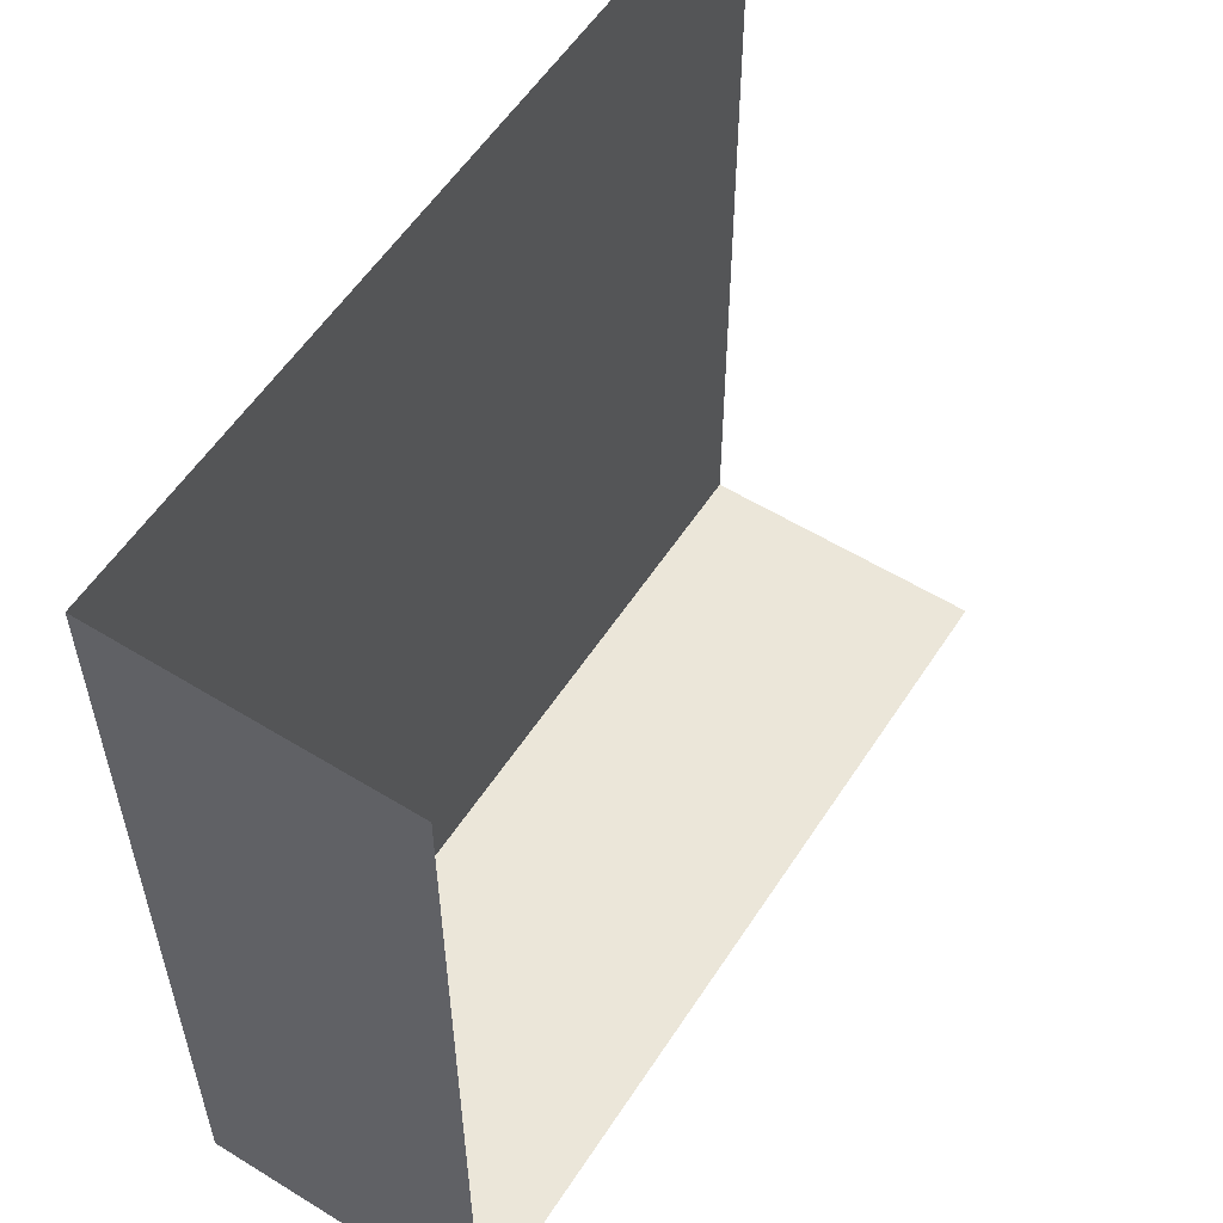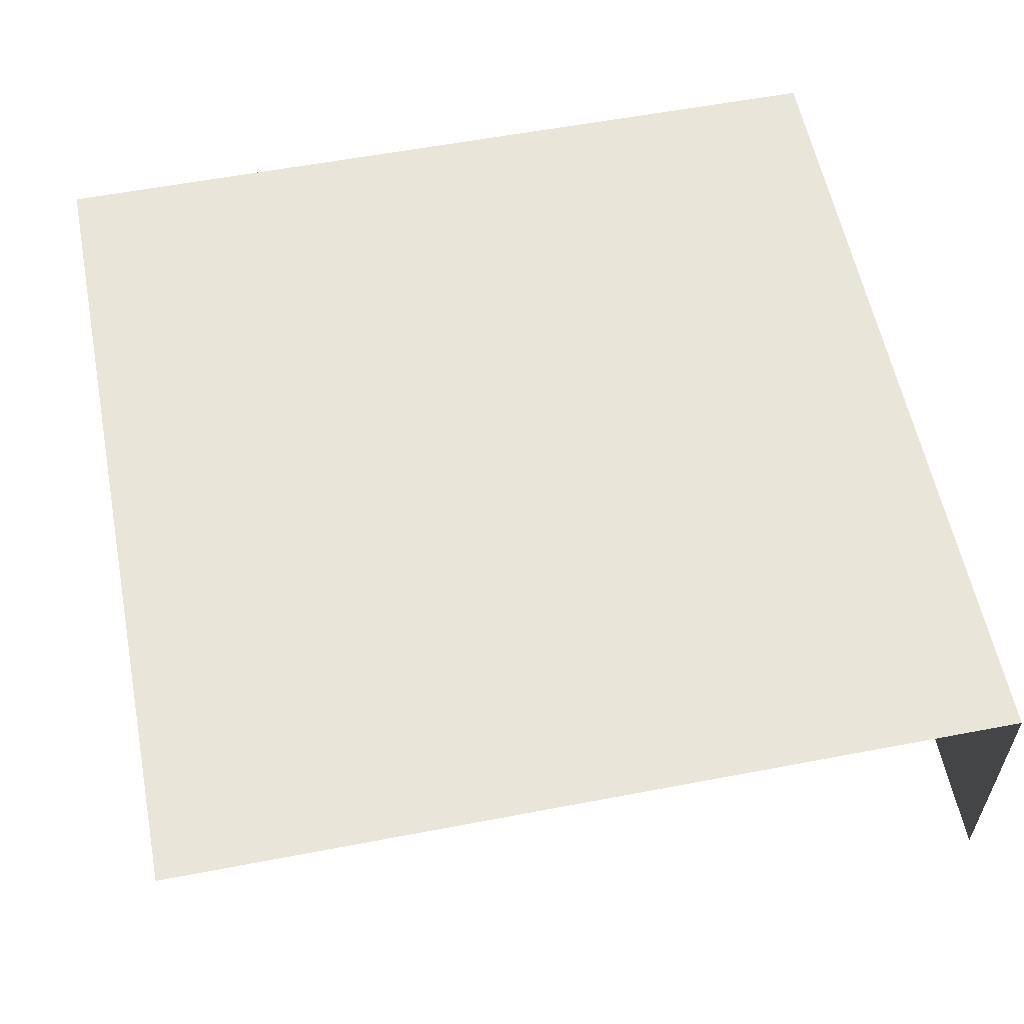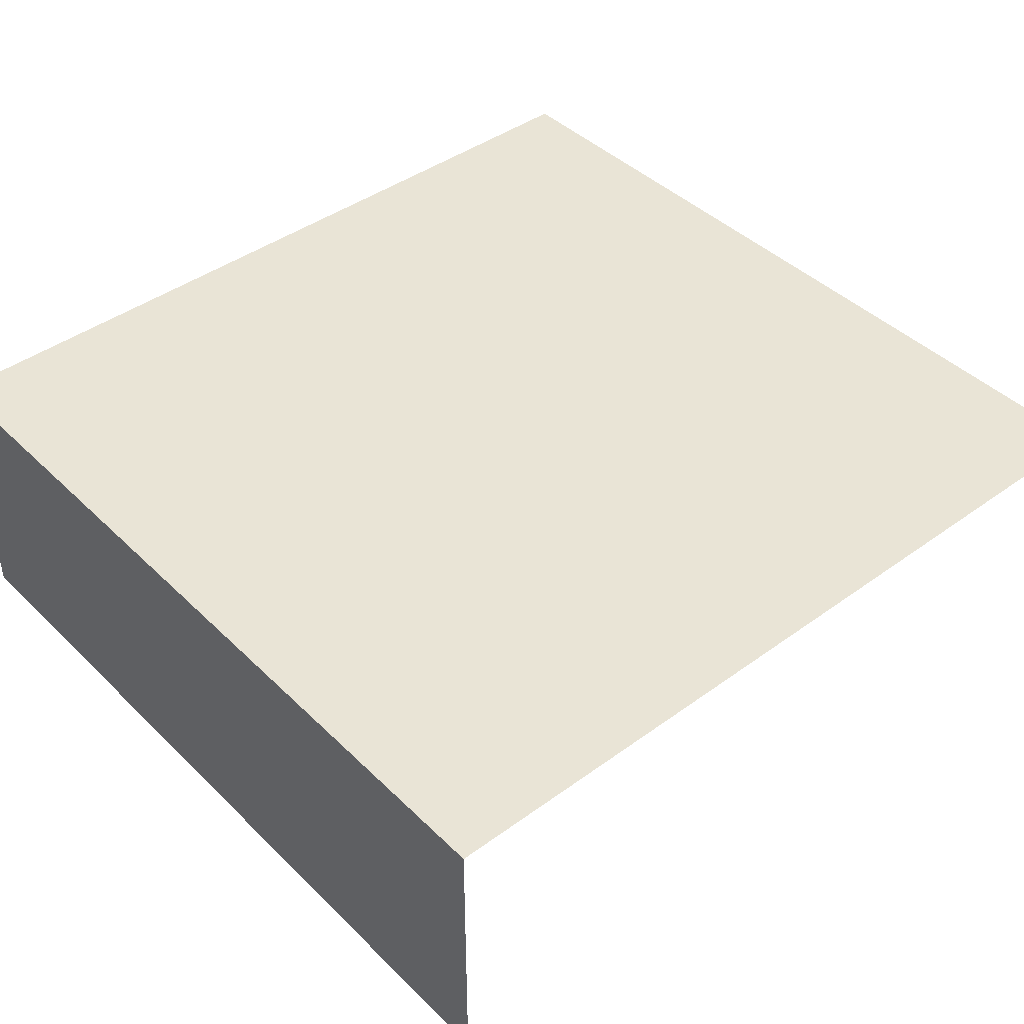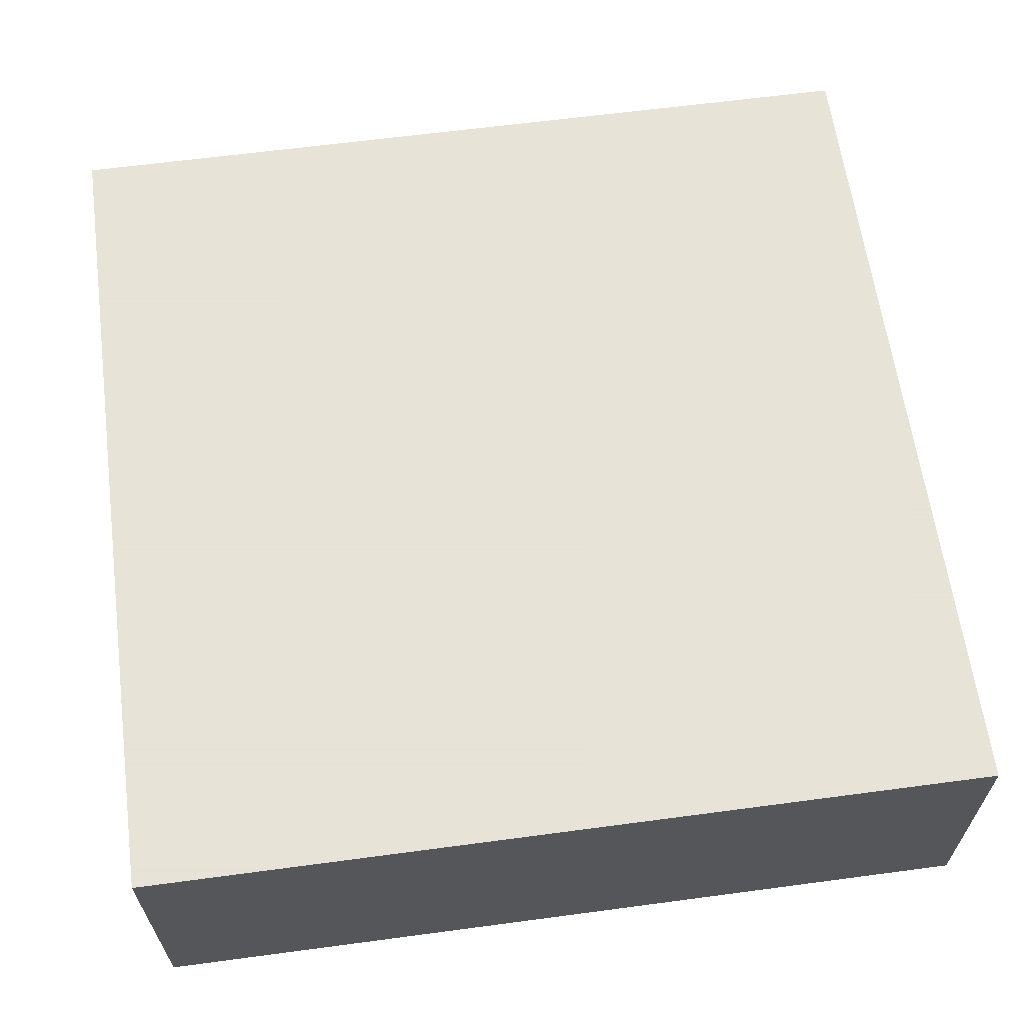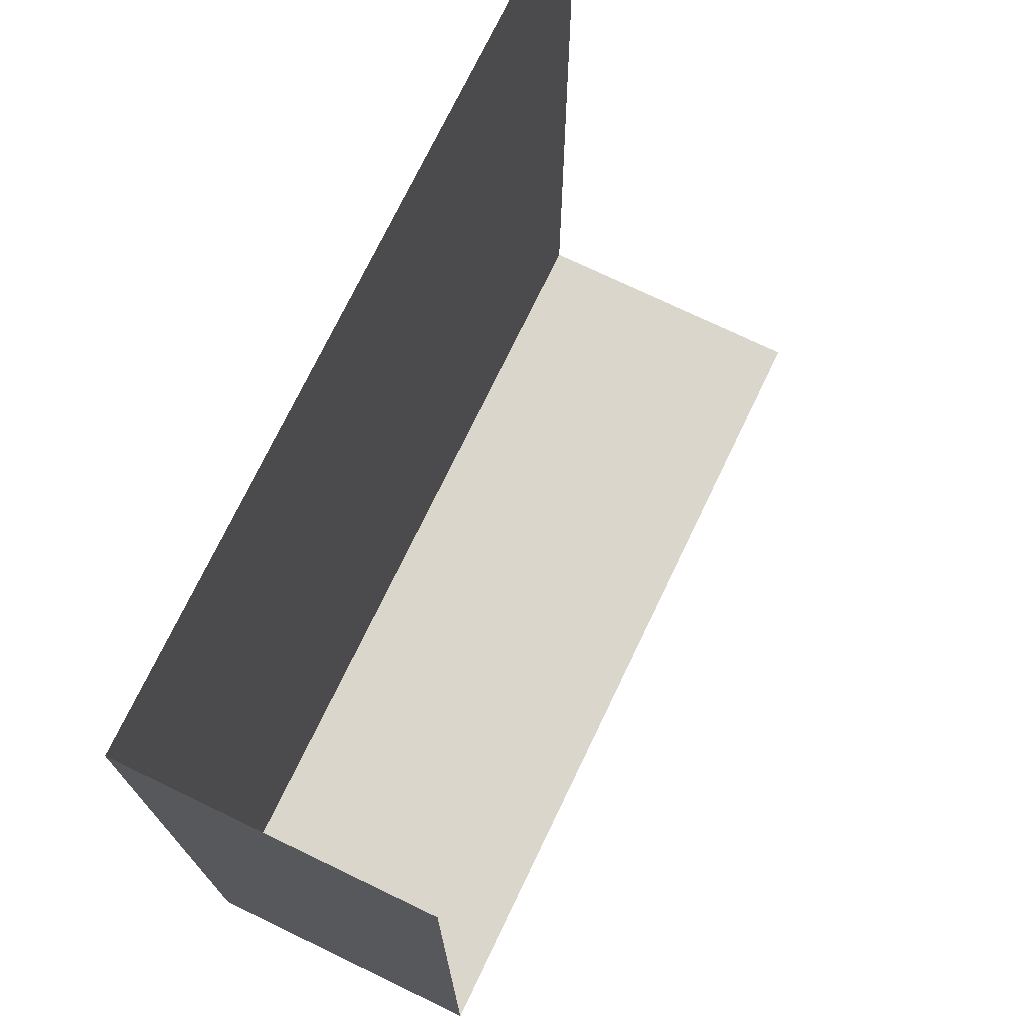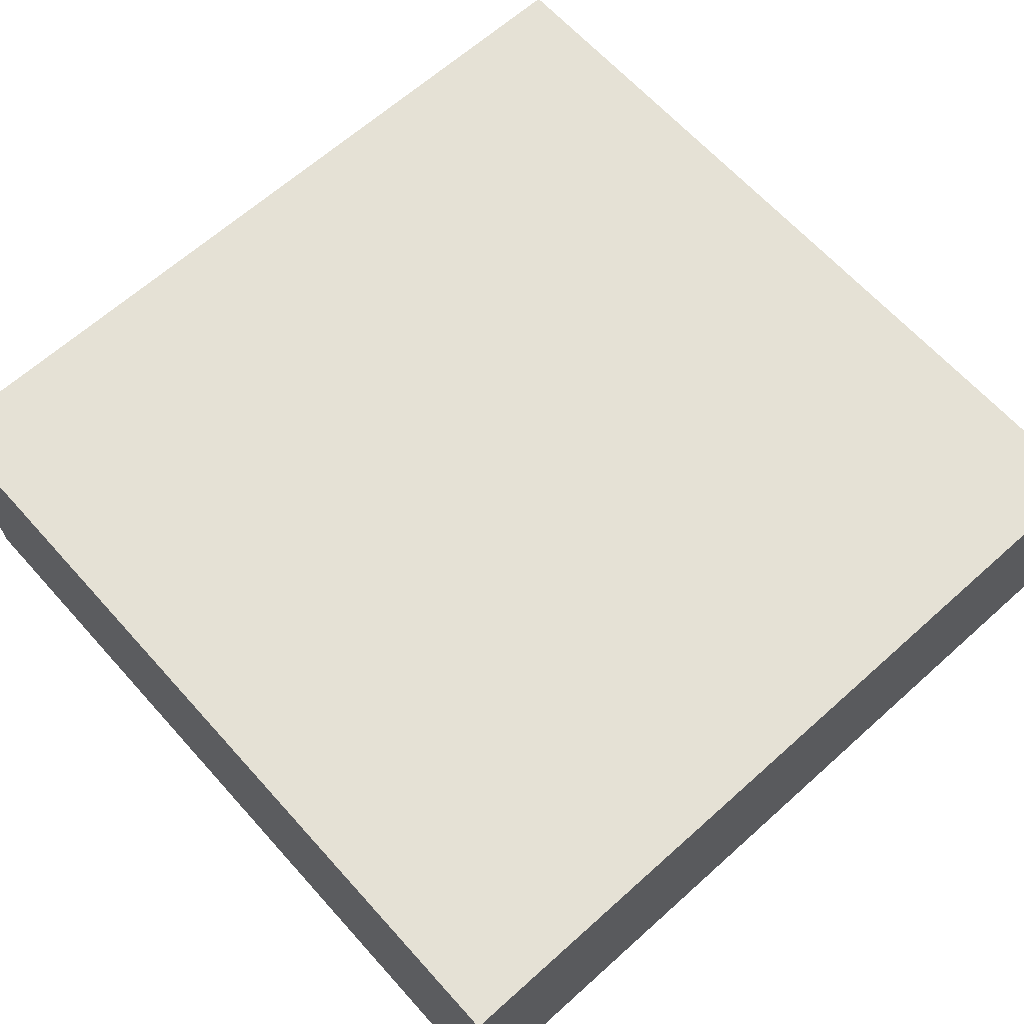
<metadata>
{"format":"obj","ext":"obj","renderer":"f3d","projection":"perspective","resolution":1024,"background":"white","views":[{"elev":56.6,"azim":-57.3,"up":"+Z"},{"elev":57.7,"azim":78.8,"up":"+Y"},{"elev":42.6,"azim":-41.0,"up":"+Y"},{"elev":62.8,"azim":-97.7,"up":"+Y"},{"elev":73.5,"azim":-64.3,"up":"+Z"},{"elev":65.1,"azim":-132.0,"up":"+Y"}]}
</metadata>
<code>
v -0.4859 -0.33 -0.4859
v -0.4859 -0 -0.4859
v 0.5 -0 -0.4859
v 0.5 -0.33 -0.4859
v -0.4859 -0 0.5
v 0.5 0 0.5
v -0.4859 -0.33 0.5
f 1 2 3 4
f 5 6 3 2
f 2 1 7 5

</code>
